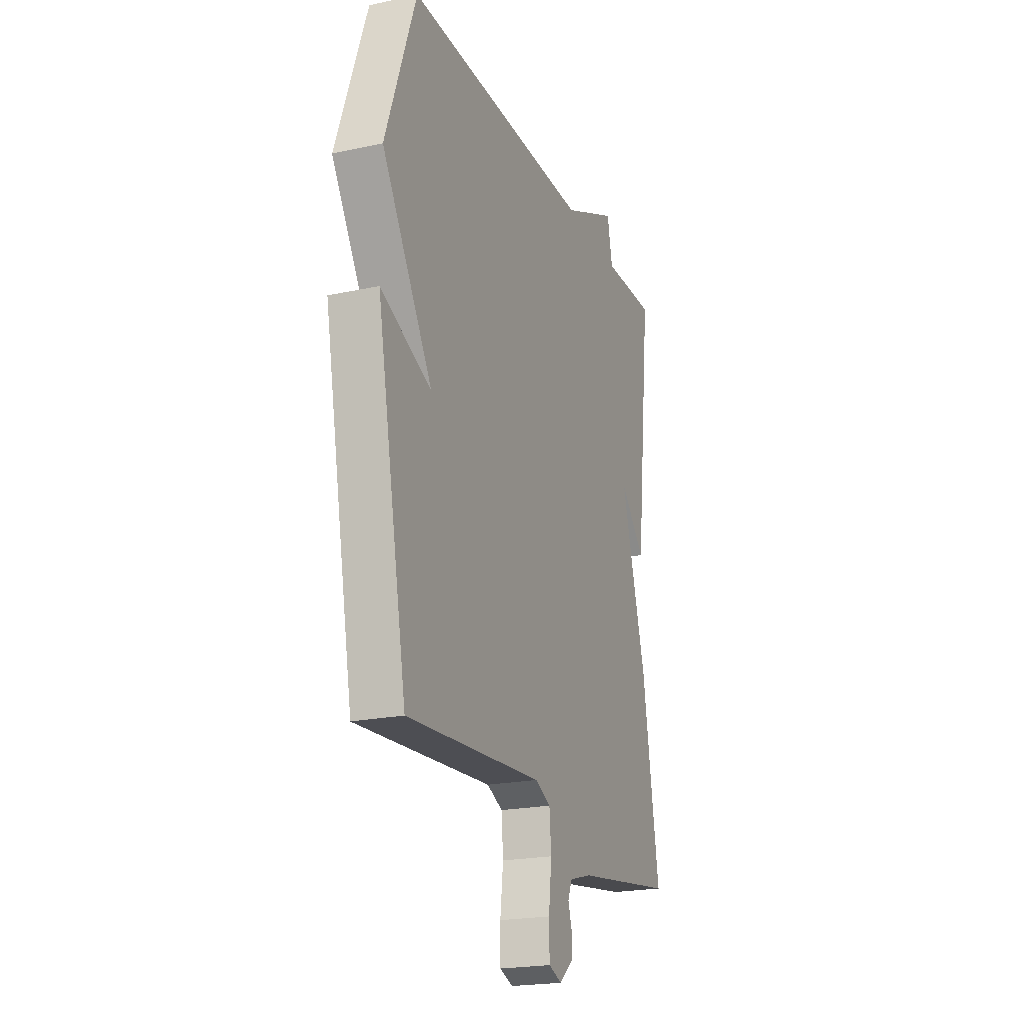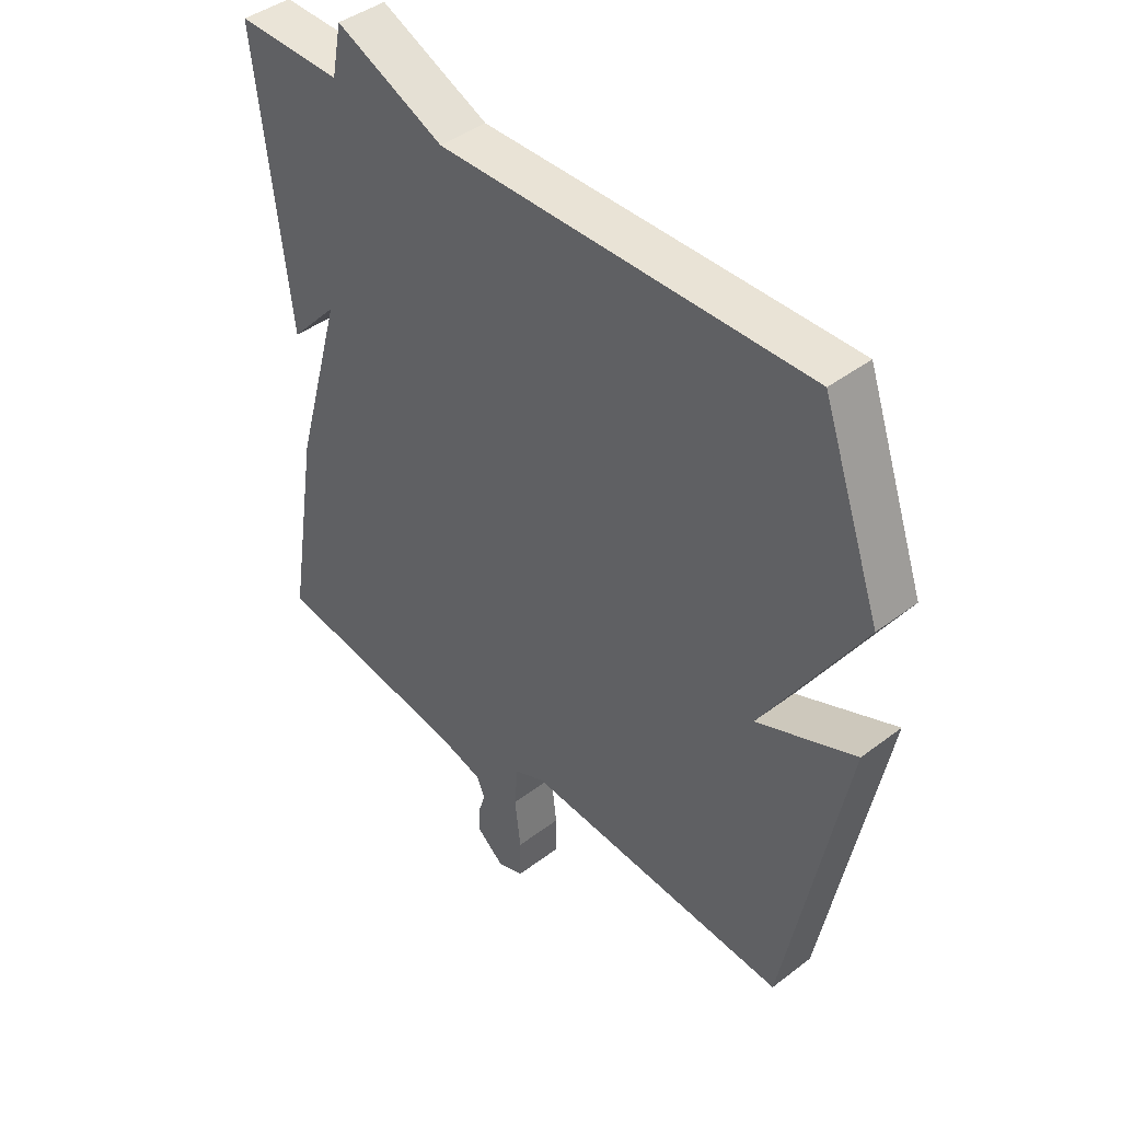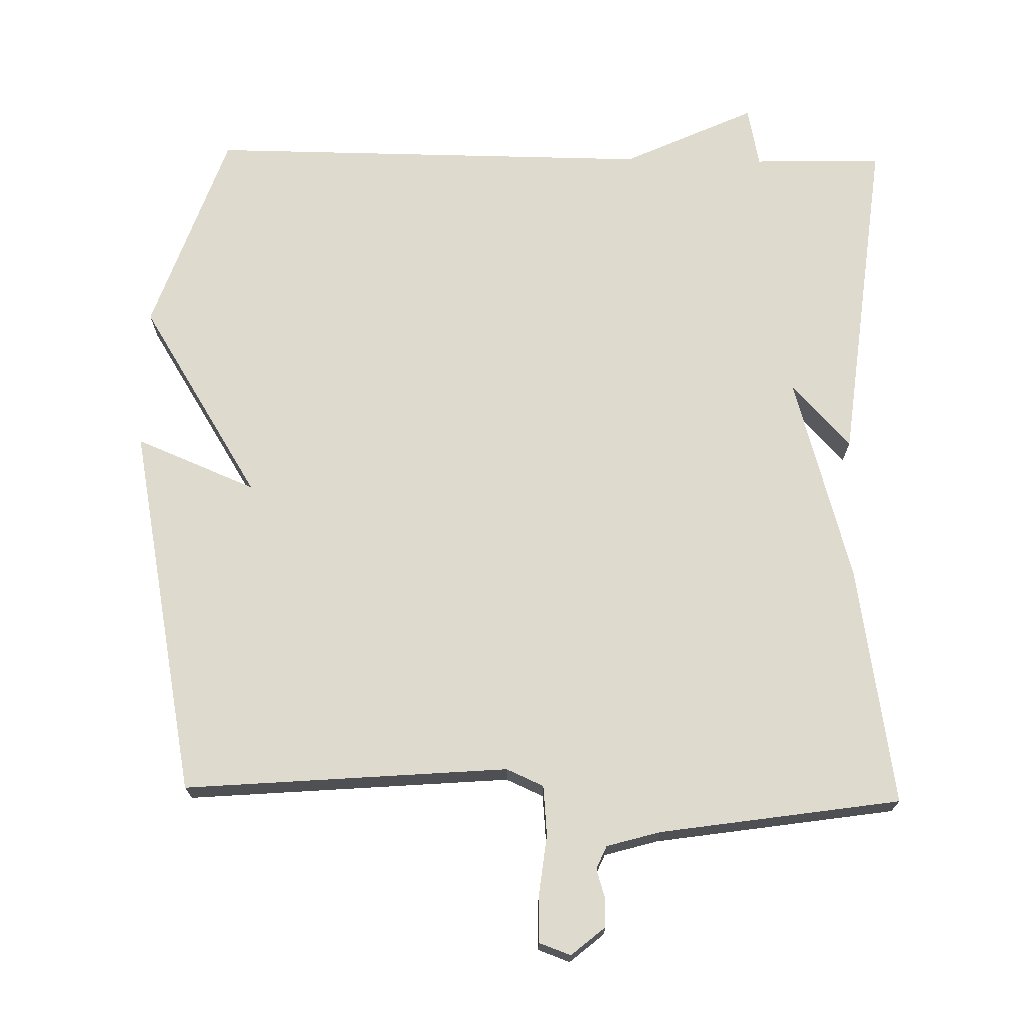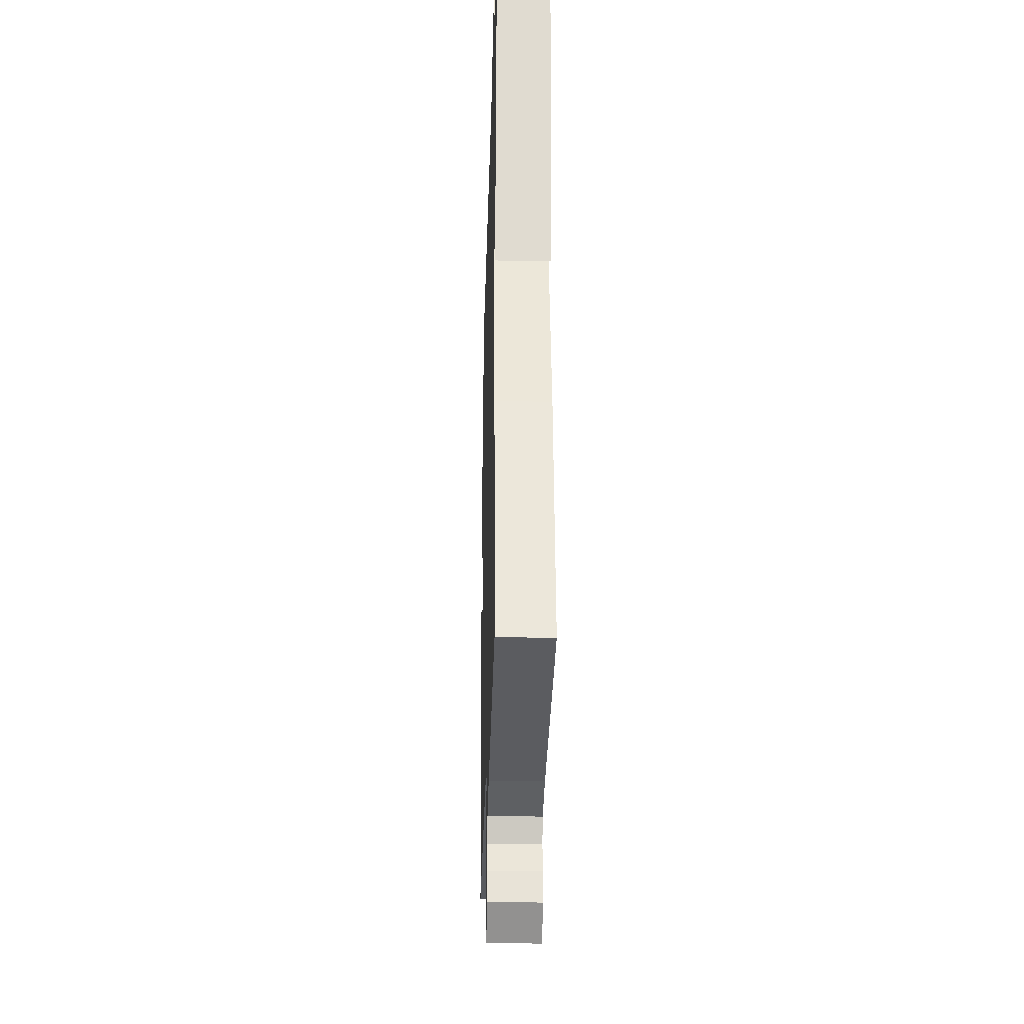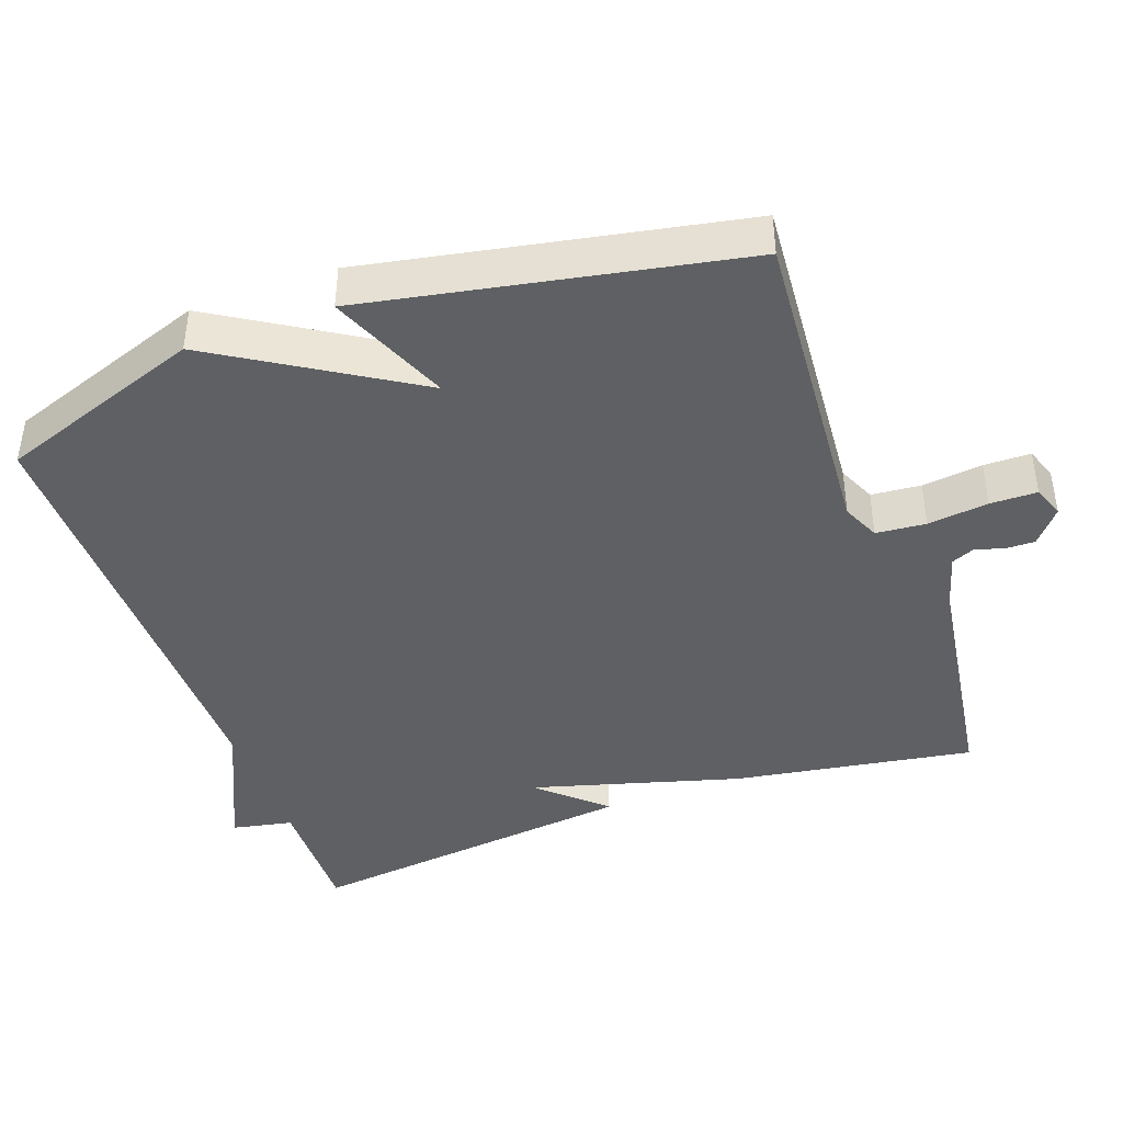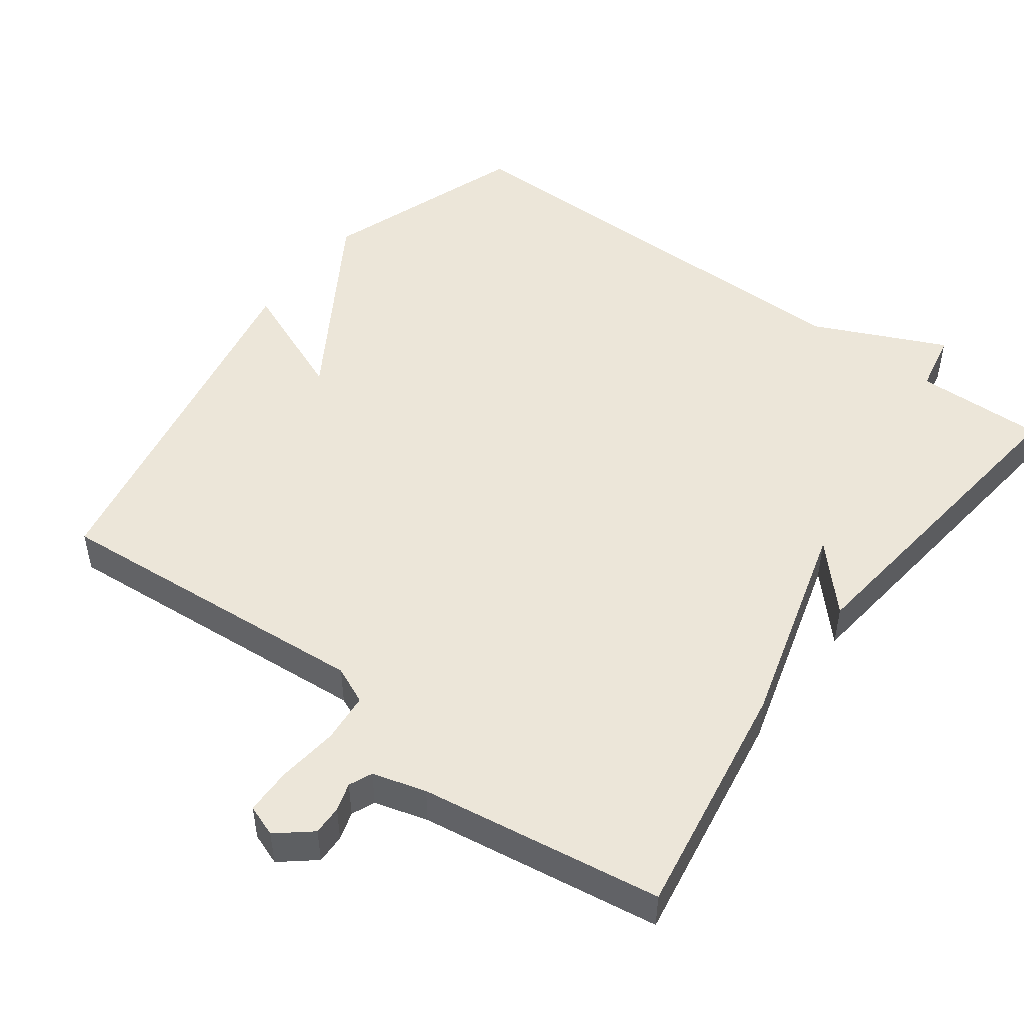
<metadata>
{"format":"obj","ext":"obj","renderer":"f3d","projection":"perspective","resolution":1024,"background":"white","views":[{"elev":-21.6,"azim":110.7,"up":"+Z"},{"elev":42.5,"azim":47.7,"up":"+Z"},{"elev":71.1,"azim":-178.9,"up":"+Y"},{"elev":-26.3,"azim":-91.6,"up":"+Z"},{"elev":-42.5,"azim":109.9,"up":"+Y"},{"elev":49.5,"azim":-143.4,"up":"+Y"}]}
</metadata>
<code>
v 0.5 0.07 -0.5
v 0.05 0.07 -0.465
v -0.002 0.07 -0.488
v -0.008 0.07 -0.557
v 0.002 0.07 -0.641
v 0.001 0.07 -0.706
v -0.043 0.07 -0.722
v -0.09 0.07 -0.683
v -0.089 0.07 -0.642
v -0.077 0.07 -0.603
v -0.091 0.07 -0.571
v -0.165 0.07 -0.55
v -0.5 0.07 -0.5
v -0.446 0.07 -0.167
v -0.364 0.07 0.122
v -0.446 0.07 0.033
v -0.5 0.07 0.5
v -0.321 0.07 0.496
v -0.304 0.07 0.58
v -0.121 0.07 0.496
v 0.5 0.07 0.5
v 0.6 0.07 0.217
v 0.433 0.07 -0.052
v 0.6 0.07 0.017
v 0.5 0 -0.5
v 0.05 0 -0.465
v -0.002 0 -0.488
v -0.008 0 -0.557
v 0.002 0 -0.641
v 0.001 0 -0.706
v -0.043 0 -0.722
v -0.09 0 -0.683
v -0.089 0 -0.642
v -0.077 0 -0.603
v -0.091 0 -0.571
v -0.165 0 -0.55
v -0.5 0 -0.5
v -0.446 0 -0.167
v -0.364 0 0.122
v -0.446 0 0.033
v -0.5 0 0.5
v -0.321 0 0.496
v -0.304 0 0.58
v -0.121 0 0.496
v 0.5 0 0.5
v 0.6 0 0.217
v 0.433 0 -0.052
v 0.6 0 0.017
f 23 24 1 2
f 23 2 3
f 22 23 3
f 21 22 3
f 20 21 3
f 20 3 4
f 19 20 4
f 18 19 4
f 15 16 17 18
f 4 5 6
f 18 4 6
f 15 18 6
f 12 13 14 15
f 11 12 15
f 10 11 15 6
f 8 9 10
f 7 8 10
f 6 7 10
f 26 25 48 47
f 27 26 47
f 27 47 46
f 27 46 45
f 27 45 44
f 28 27 44
f 28 44 43
f 28 43 42
f 42 41 40 39
f 30 29 28
f 30 28 42
f 30 42 39
f 39 38 37 36
f 39 36 35
f 30 39 35 34
f 34 33 32
f 34 32 31
f 34 31 30
f 1 25 26 2
f 2 26 27 3
f 3 27 28 4
f 4 28 29 5
f 5 29 30 6
f 6 30 31 7
f 7 31 32 8
f 8 32 33 9
f 9 33 34 10
f 10 34 35 11
f 11 35 36 12
f 12 36 37 13
f 13 37 38 14
f 14 38 39 15
f 15 39 40 16
f 16 40 41 17
f 17 41 42 18
f 18 42 43 19
f 19 43 44 20
f 20 44 45 21
f 21 45 46 22
f 22 46 47 23
f 23 47 48 24
f 24 48 25 1

</code>
